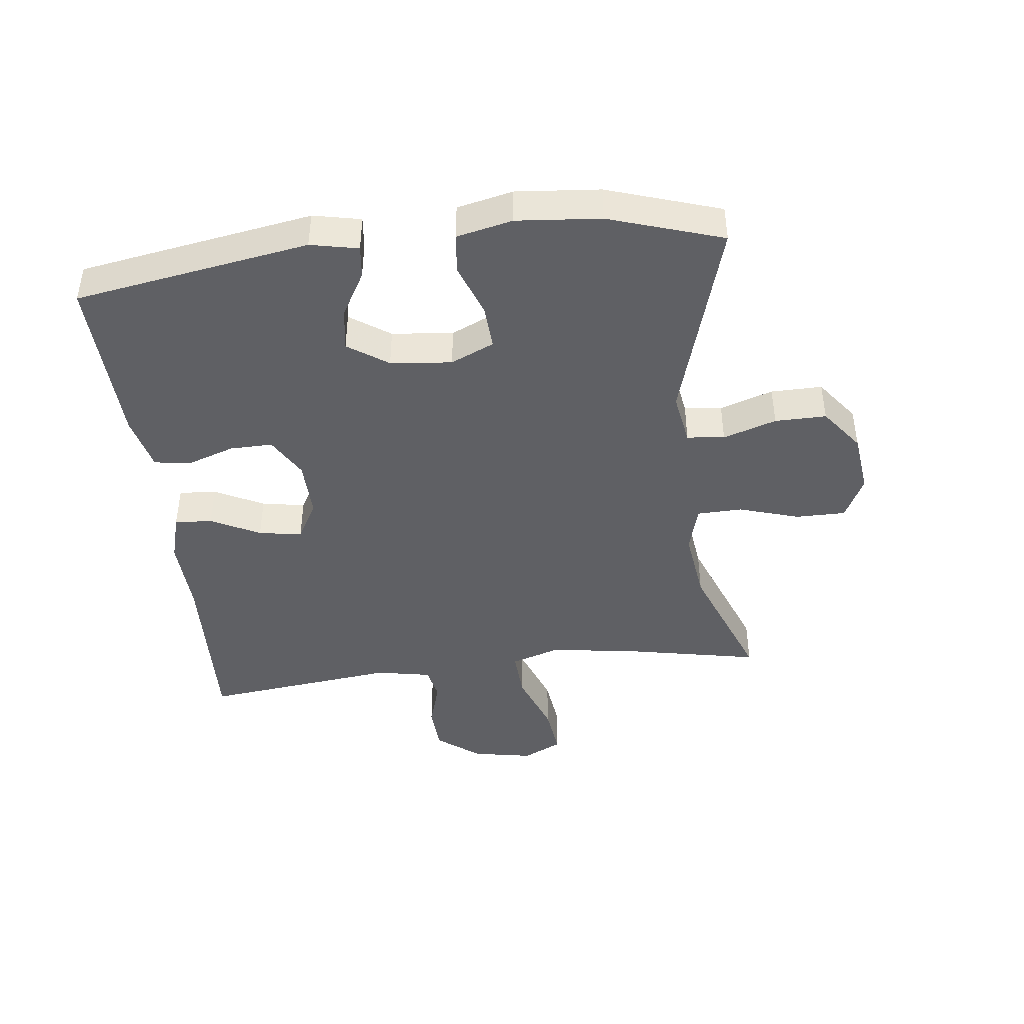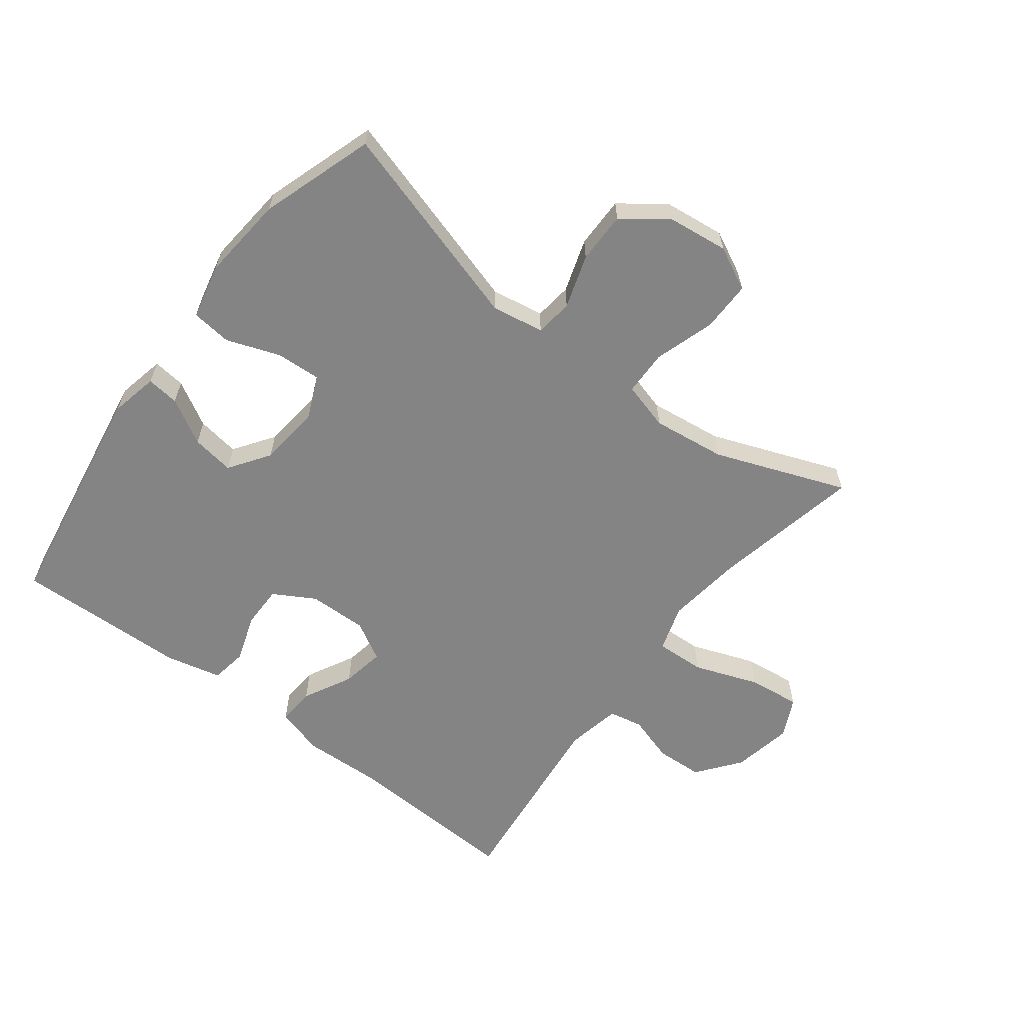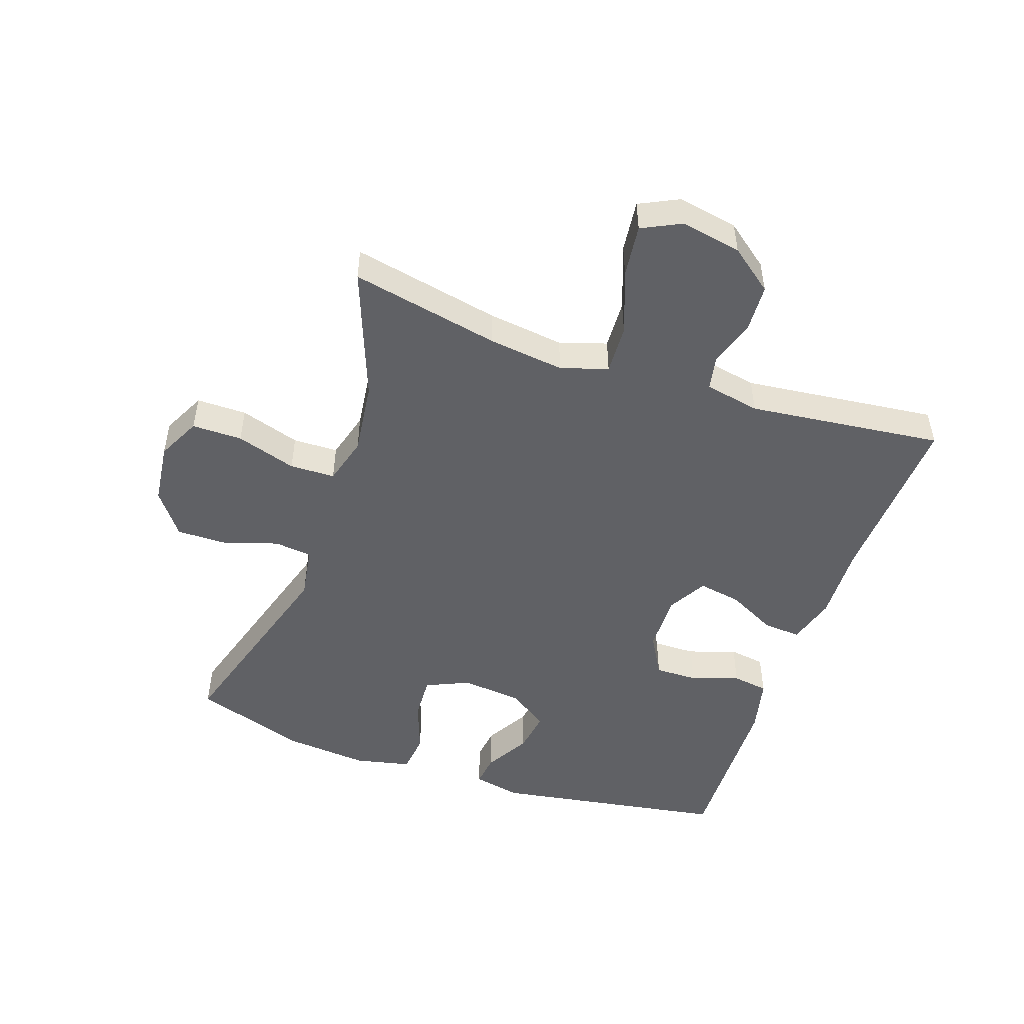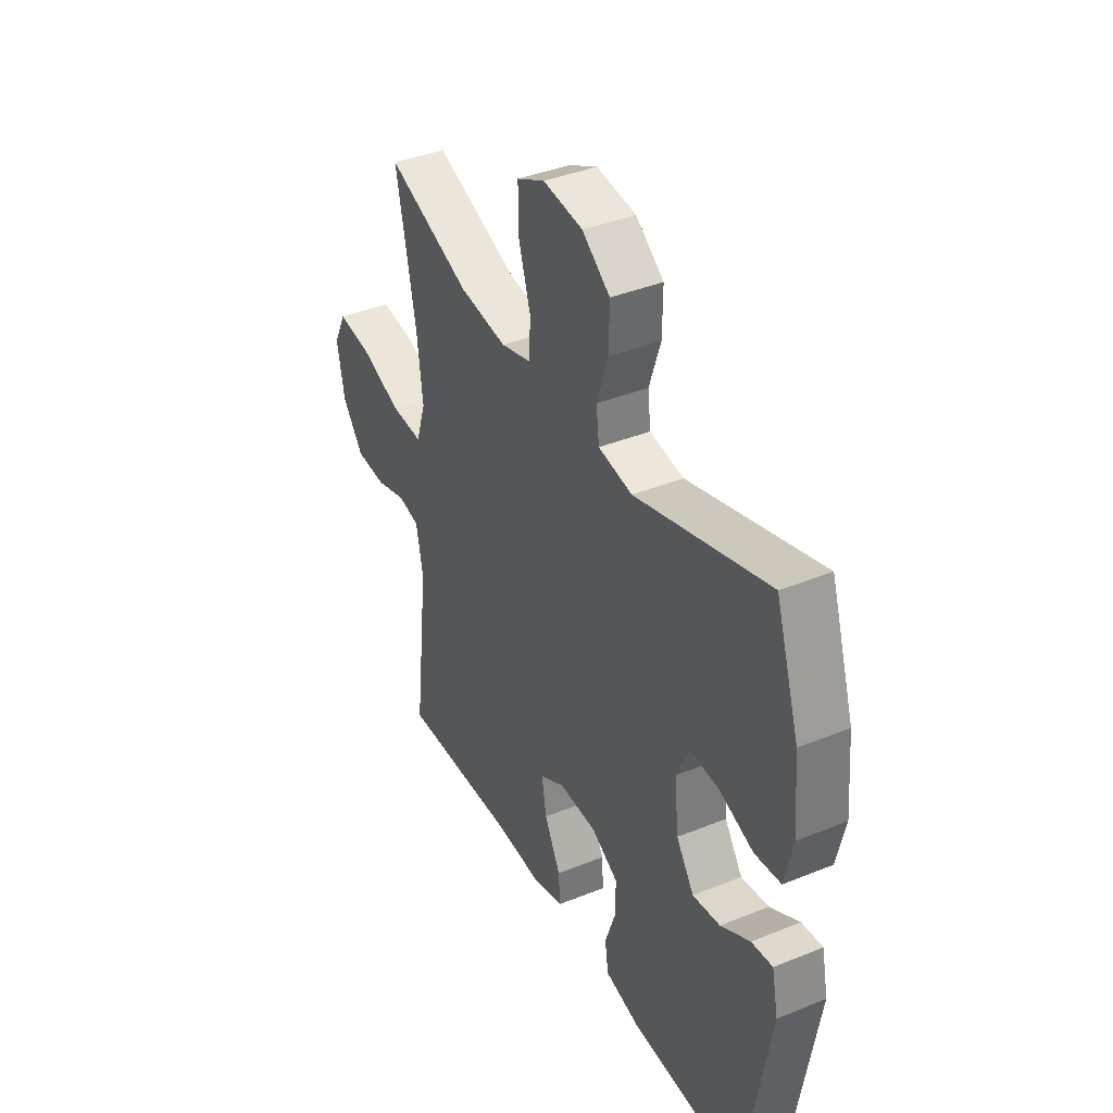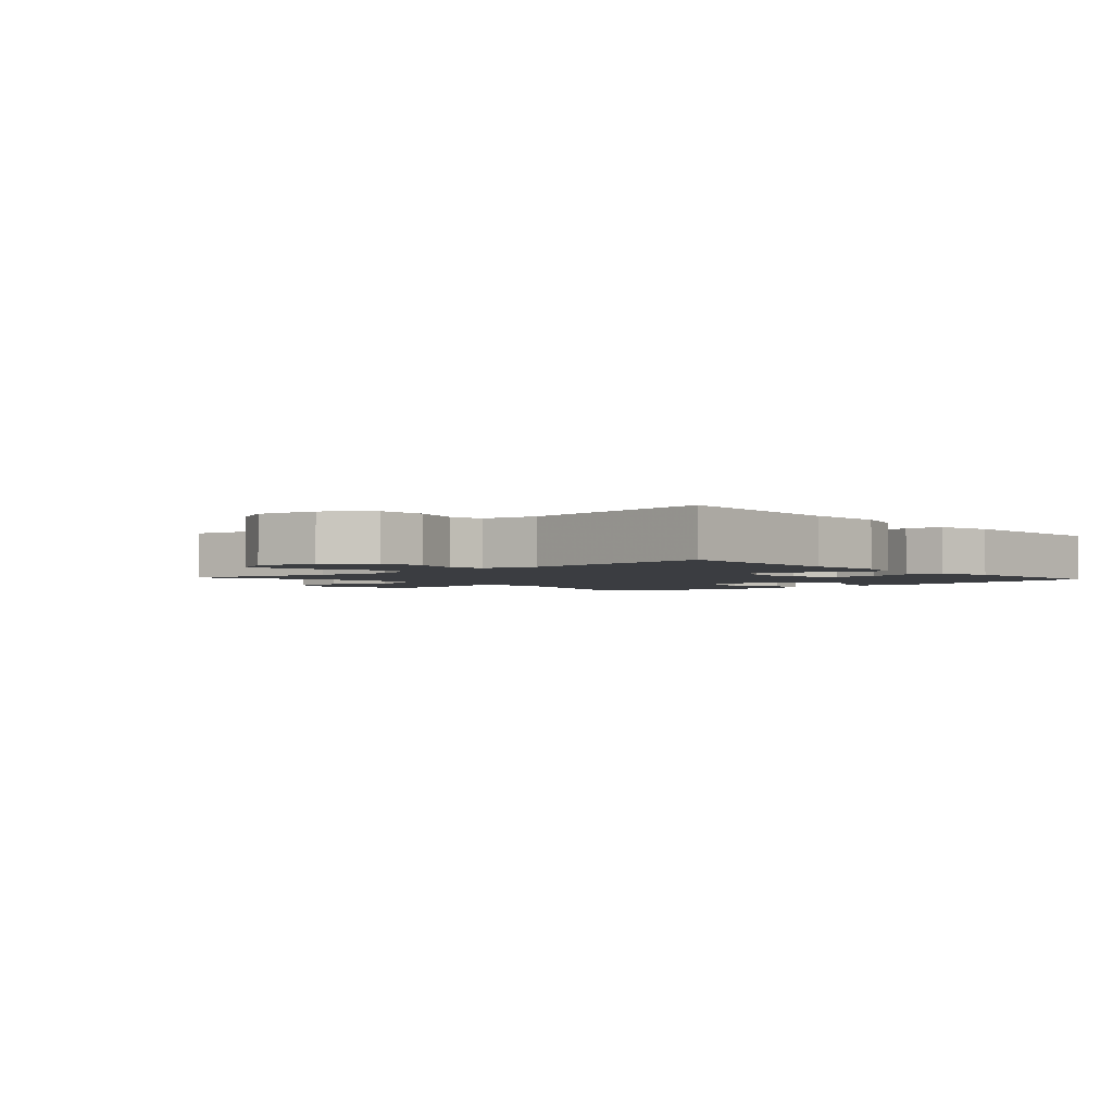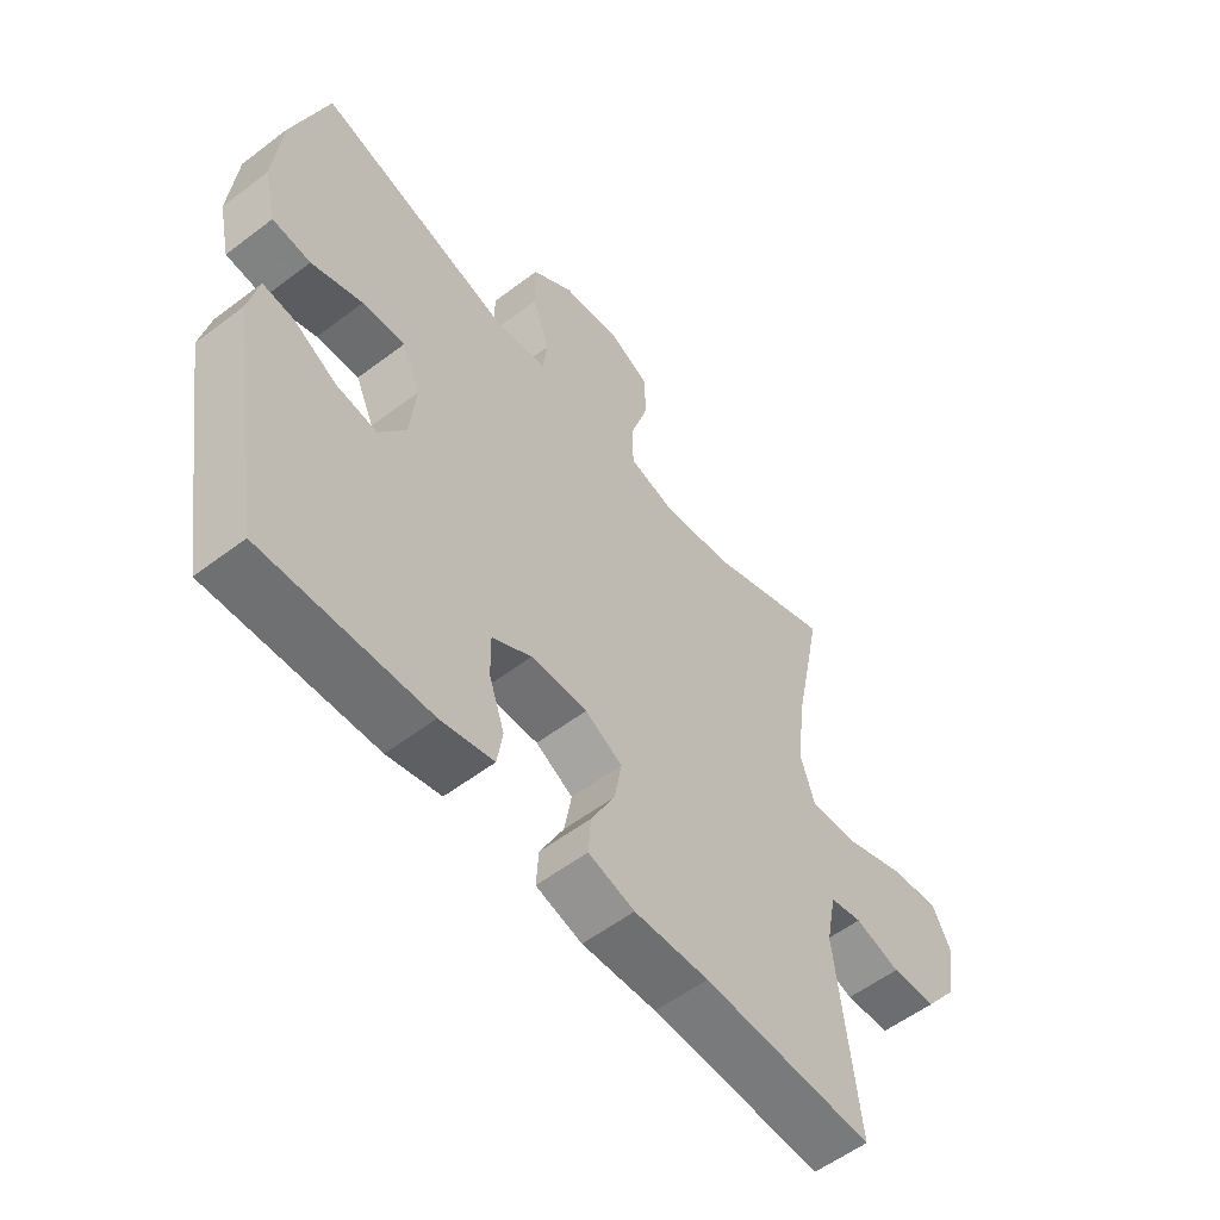
<metadata>
{"format":"obj","ext":"obj","renderer":"f3d","projection":"perspective","resolution":1024,"background":"white","views":[{"elev":-43.2,"azim":-83.2,"up":"+Y"},{"elev":-61.3,"azim":-37.5,"up":"+Y"},{"elev":-49.3,"azim":70.9,"up":"+Y"},{"elev":39.1,"azim":-116.9,"up":"+Z"},{"elev":-2.5,"azim":131.7,"up":"+Y"},{"elev":-56.2,"azim":-51.5,"up":"+Z"}]}
</metadata>
<code>
v 0.5 0.07 -0.5
v 0.214 0.07 -0.487
v 0.09 0.07 -0.492
v 0.013 0.07 -0.47
v 0.017 0.07 -0.41
v 0.057 0.07 -0.332
v 0.069 0.07 -0.263
v 0.007 0.07 -0.228
v -0.087 0.07 -0.23
v -0.153 0.07 -0.268
v -0.152 0.07 -0.336
v -0.126 0.07 -0.412
v -0.135 0.07 -0.47
v -0.224 0.07 -0.491
v -0.5 0.07 -0.5
v -0.562 0.07 -0.126
v -0.546 0.07 -0.05
v -0.494 0.07 -0.056
v -0.422 0.07 -0.097
v -0.354 0.07 -0.107
v -0.31 0.07 -0.043
v -0.3 0.07 0.055
v -0.331 0.07 0.124
v -0.402 0.07 0.12
v -0.487 0.07 0.089
v -0.551 0.07 0.096
v -0.571 0.07 0.185
v -0.559 0.07 0.319
v -0.5 0.07 0.5
v -0.172 0.07 0.403
v -0.088 0.07 0.417
v -0.081 0.07 0.477
v -0.109 0.07 0.562
v -0.11 0.07 0.644
v -0.041 0.07 0.696
v 0.057 0.07 0.708
v 0.126 0.07 0.674
v 0.126 0.07 0.594
v 0.096 0.07 0.498
v 0.098 0.07 0.426
v 0.174 0.07 0.405
v 0.291 0.07 0.42
v 0.5 0.07 0.5
v 0.452 0.07 0.262
v 0.437 0.07 0.141
v 0.461 0.07 0.066
v 0.54 0.07 0.07
v 0.643 0.07 0.108
v 0.726 0.07 0.118
v 0.757 0.07 0.055
v 0.739 0.07 -0.041
v 0.686 0.07 -0.11
v 0.611 0.07 -0.114
v 0.535 0.07 -0.091
v 0.481 0.07 -0.102
v 0.464 0.07 -0.19
v 0.5 0 -0.5
v 0.214 0 -0.487
v 0.09 0 -0.492
v 0.013 0 -0.47
v 0.017 0 -0.41
v 0.057 0 -0.332
v 0.069 0 -0.263
v 0.007 0 -0.228
v -0.087 0 -0.23
v -0.153 0 -0.268
v -0.152 0 -0.336
v -0.126 0 -0.412
v -0.135 0 -0.47
v -0.224 0 -0.491
v -0.5 0 -0.5
v -0.562 0 -0.126
v -0.546 0 -0.05
v -0.494 0 -0.056
v -0.422 0 -0.097
v -0.354 0 -0.107
v -0.31 0 -0.043
v -0.3 0 0.055
v -0.331 0 0.124
v -0.402 0 0.12
v -0.487 0 0.089
v -0.551 0 0.096
v -0.571 0 0.185
v -0.559 0 0.319
v -0.5 0 0.5
v -0.172 0 0.403
v -0.088 0 0.417
v -0.081 0 0.477
v -0.109 0 0.562
v -0.11 0 0.644
v -0.041 0 0.696
v 0.057 0 0.708
v 0.126 0 0.674
v 0.126 0 0.594
v 0.096 0 0.498
v 0.098 0 0.426
v 0.174 0 0.405
v 0.291 0 0.42
v 0.5 0 0.5
v 0.452 0 0.262
v 0.437 0 0.141
v 0.461 0 0.066
v 0.54 0 0.07
v 0.643 0 0.108
v 0.726 0 0.118
v 0.757 0 0.055
v 0.739 0 -0.041
v 0.686 0 -0.11
v 0.611 0 -0.114
v 0.535 0 -0.091
v 0.481 0 -0.102
v 0.464 0 -0.19
f 51 52 53 54
f 51 54 55
f 50 51 55
f 47 48 49 50
f 46 47 50 55
f 45 46 55 56
f 42 43 44
f 41 42 44 45
f 40 41 45 56
f 36 37 38 39
f 36 39 40
f 35 36 40
f 32 33 34 35
f 31 32 35 40
f 30 31 40 56
f 24 25 26 27
f 23 24 27 28
f 16 17 18 19
f 16 19 20
f 15 16 20
f 14 15 20 21
f 11 12 13 14
f 10 11 14 21
f 3 4 5 6
f 2 3 6 7
f 1 2 7
f 56 1 7 8
f 23 28 29 30
f 22 23 30 56
f 9 10 21 22
f 8 9 22 56
f 110 109 108 107
f 111 110 107
f 111 107 106
f 106 105 104 103
f 111 106 103 102
f 112 111 102 101
f 100 99 98
f 101 100 98 97
f 112 101 97 96
f 95 94 93 92
f 96 95 92
f 96 92 91
f 91 90 89 88
f 96 91 88 87
f 112 96 87 86
f 83 82 81 80
f 84 83 80 79
f 75 74 73 72
f 76 75 72
f 76 72 71
f 77 76 71 70
f 70 69 68 67
f 77 70 67 66
f 62 61 60 59
f 63 62 59 58
f 63 58 57
f 64 63 57 112
f 86 85 84 79
f 112 86 79 78
f 78 77 66 65
f 112 78 65 64
f 1 57 58 2
f 2 58 59 3
f 3 59 60 4
f 4 60 61 5
f 5 61 62 6
f 6 62 63 7
f 7 63 64 8
f 8 64 65 9
f 9 65 66 10
f 10 66 67 11
f 11 67 68 12
f 12 68 69 13
f 13 69 70 14
f 14 70 71 15
f 15 71 72 16
f 16 72 73 17
f 17 73 74 18
f 18 74 75 19
f 19 75 76 20
f 20 76 77 21
f 21 77 78 22
f 22 78 79 23
f 23 79 80 24
f 24 80 81 25
f 25 81 82 26
f 26 82 83 27
f 27 83 84 28
f 28 84 85 29
f 29 85 86 30
f 30 86 87 31
f 31 87 88 32
f 32 88 89 33
f 33 89 90 34
f 34 90 91 35
f 35 91 92 36
f 36 92 93 37
f 37 93 94 38
f 38 94 95 39
f 39 95 96 40
f 40 96 97 41
f 41 97 98 42
f 42 98 99 43
f 43 99 100 44
f 44 100 101 45
f 45 101 102 46
f 46 102 103 47
f 47 103 104 48
f 48 104 105 49
f 49 105 106 50
f 50 106 107 51
f 51 107 108 52
f 52 108 109 53
f 53 109 110 54
f 54 110 111 55
f 55 111 112 56
f 56 112 57 1

</code>
